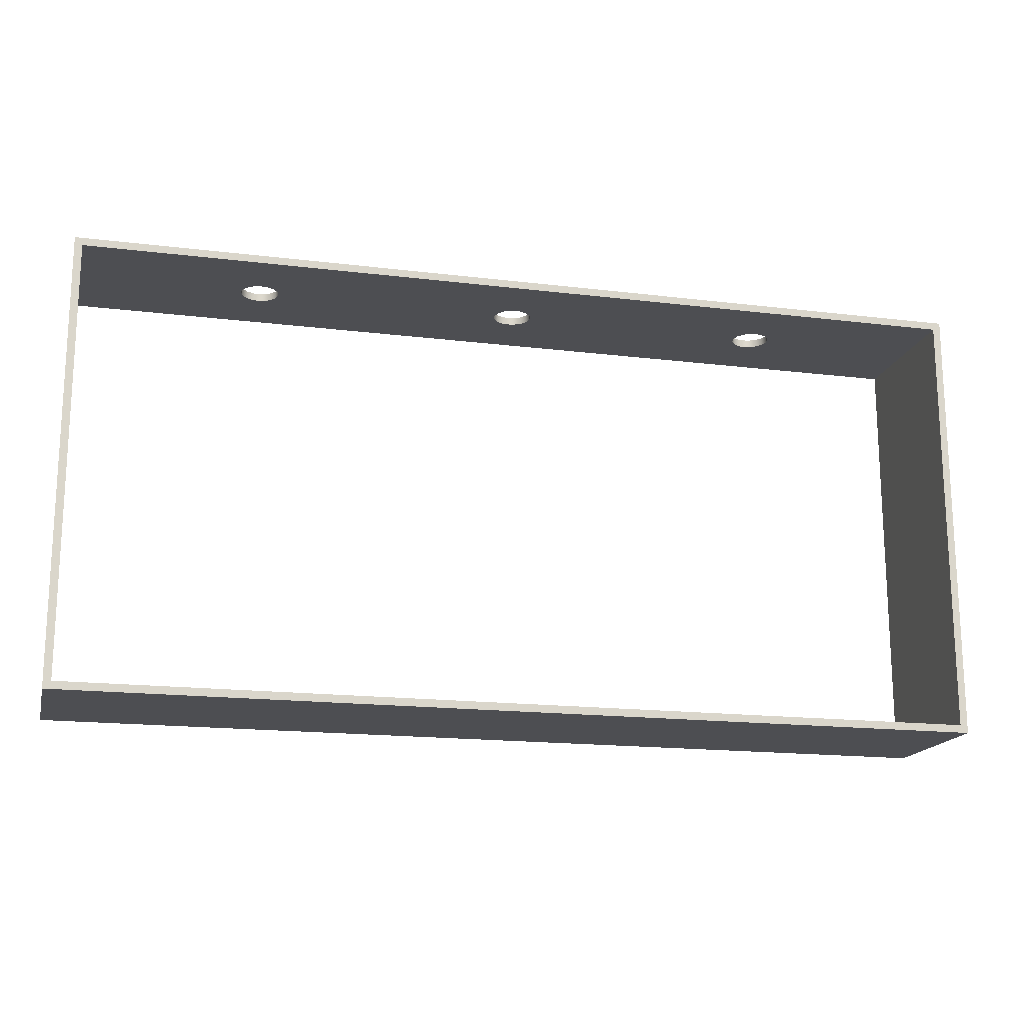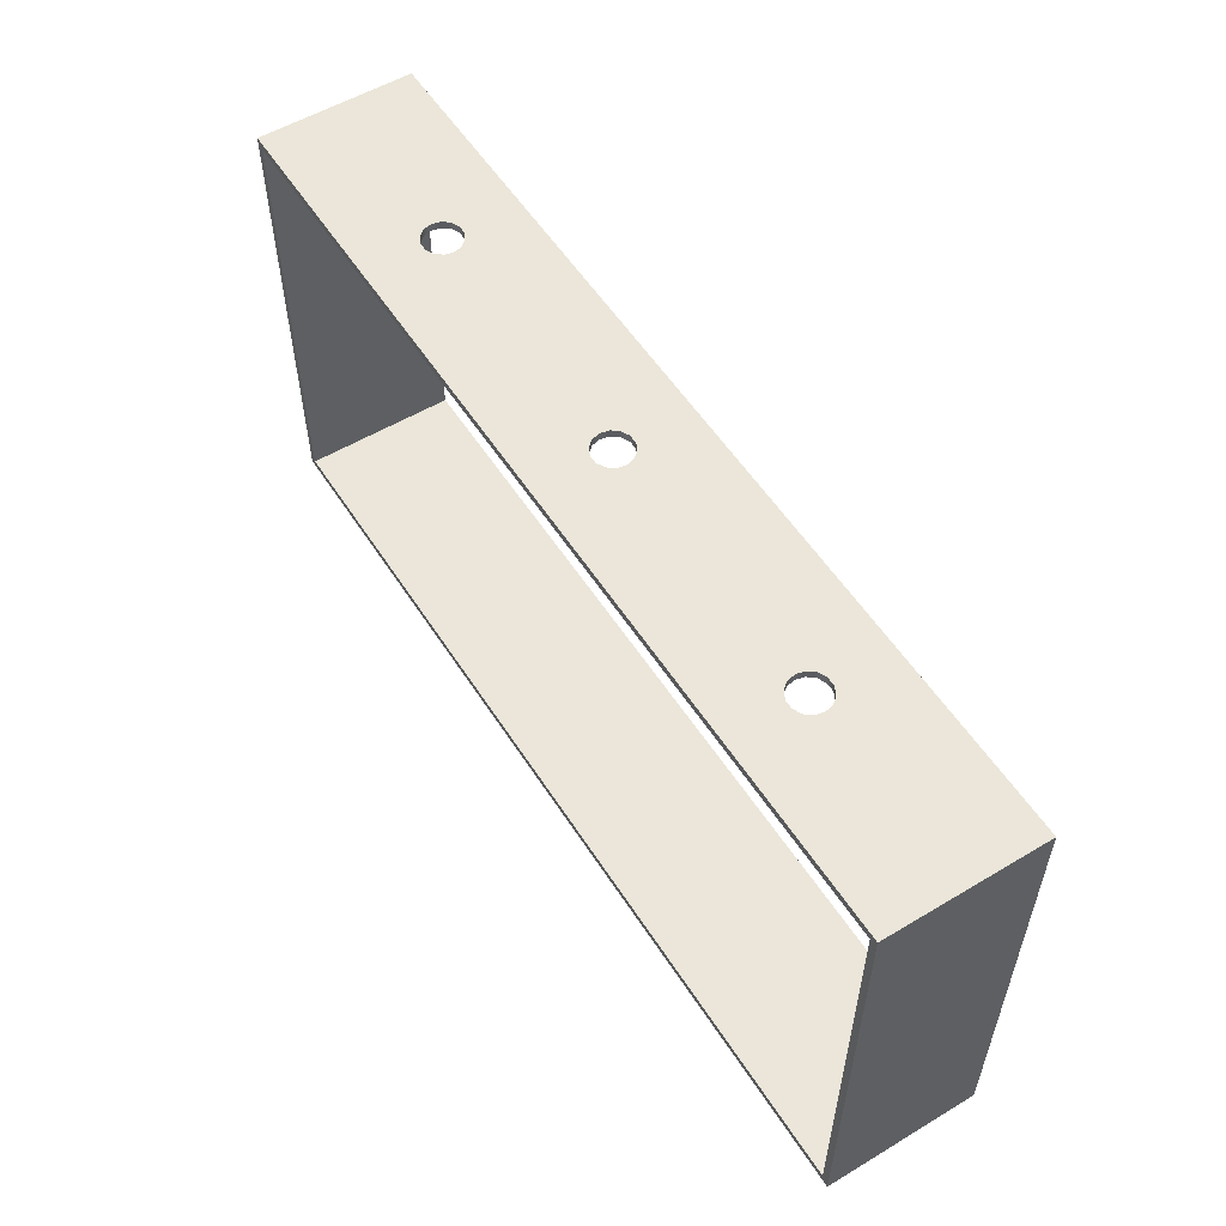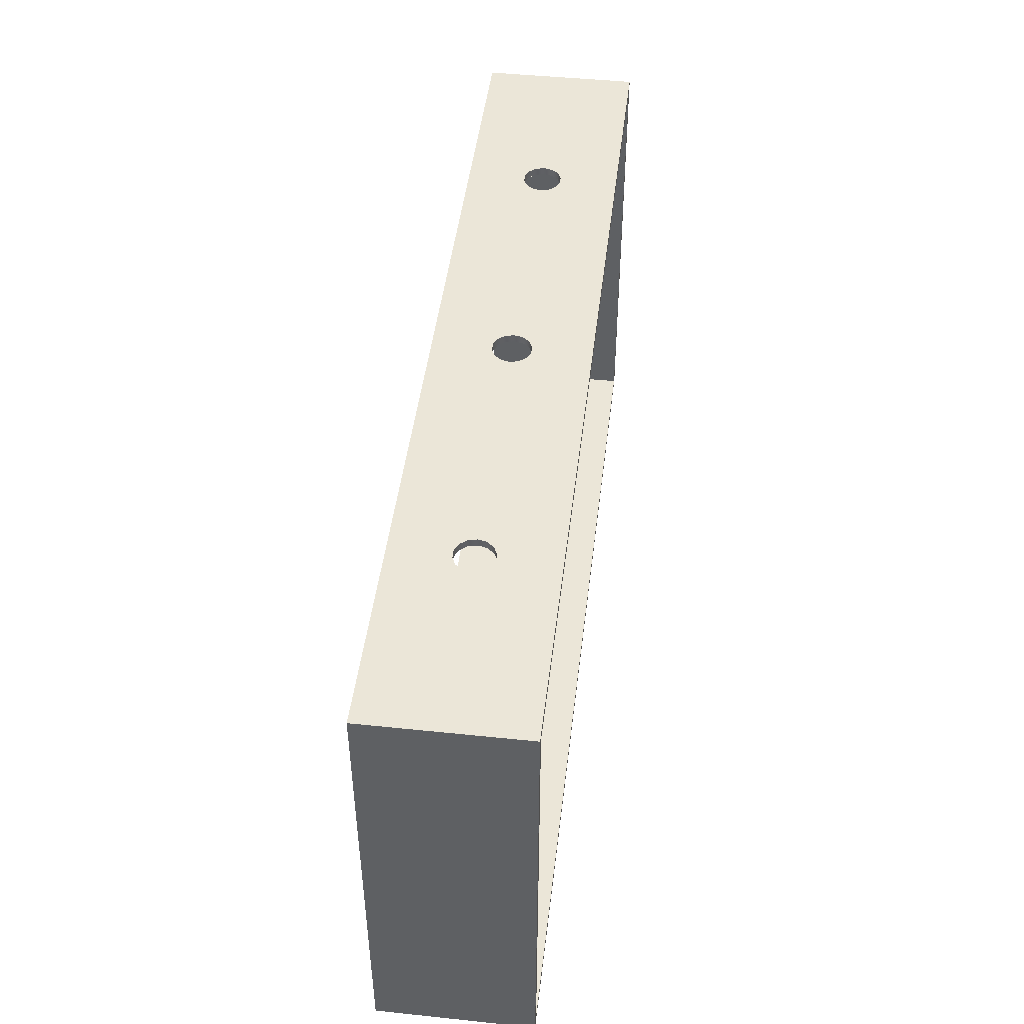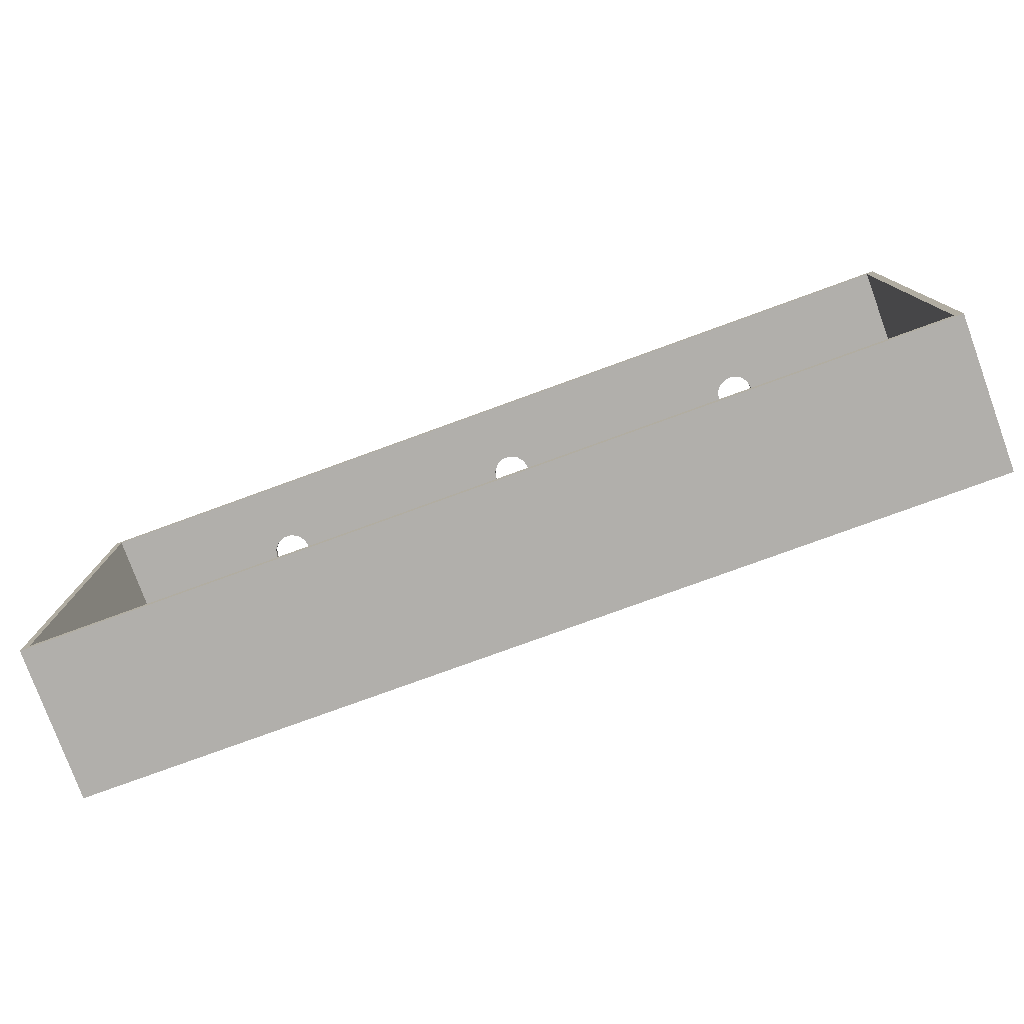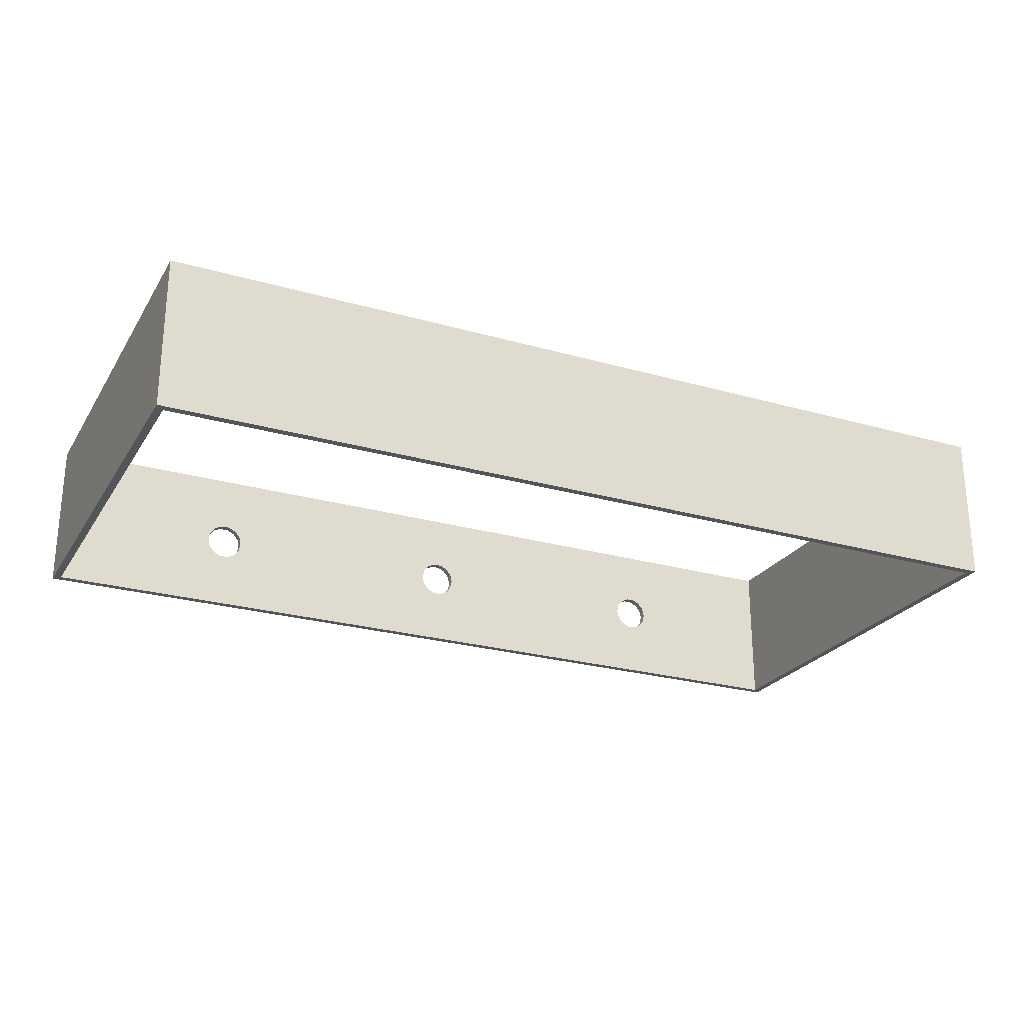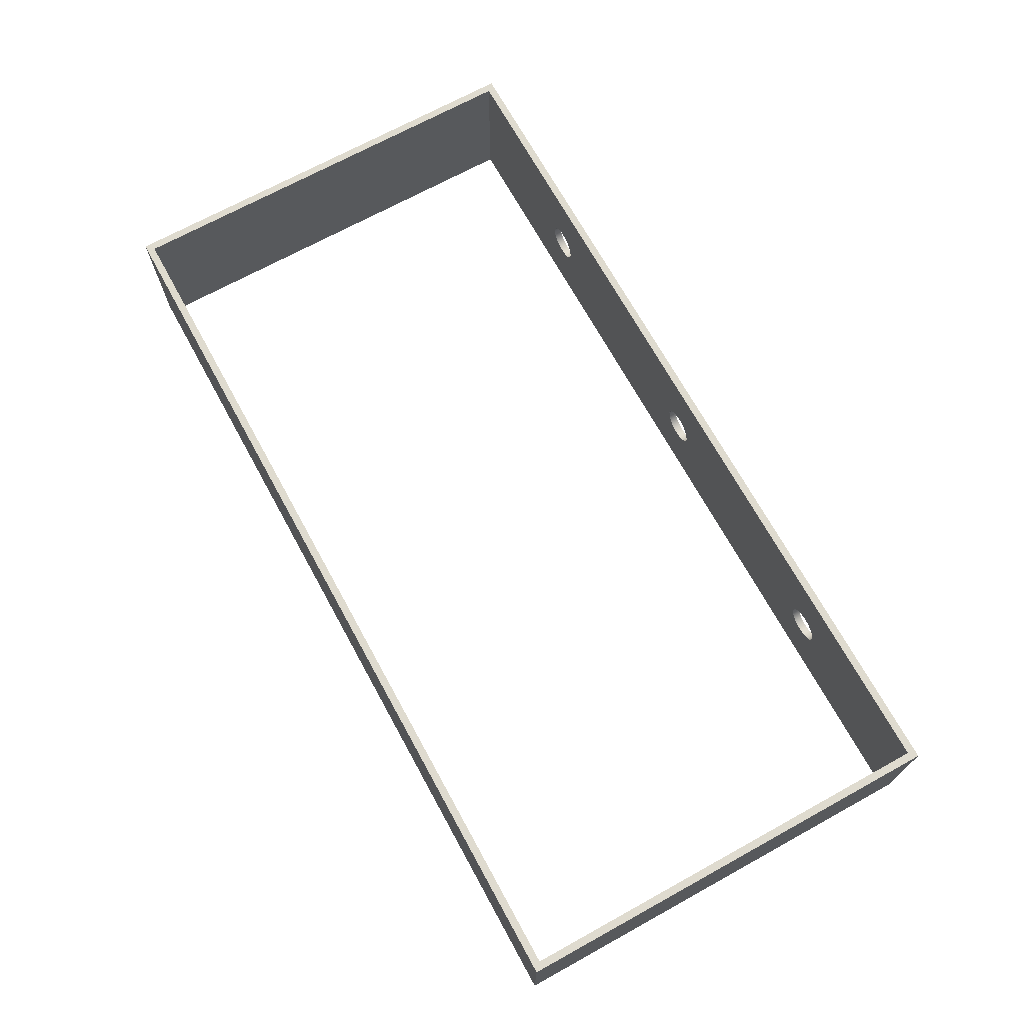
<metadata>
{"format":"obj","ext":"obj","renderer":"f3d","projection":"perspective","resolution":1024,"background":"white","views":[{"elev":-17.1,"azim":-13.8,"up":"+Z"},{"elev":55.1,"azim":57.8,"up":"+Z"},{"elev":46.2,"azim":96.8,"up":"+Z"},{"elev":-78.1,"azim":20.0,"up":"+Z"},{"elev":-24.8,"azim":155.0,"up":"+Y"},{"elev":70.3,"azim":-118.8,"up":"+Y"}]}
</metadata>
<code>
v 11.1 5 28.71
v 11.22 5.542 28.71
v 11.57 5.977 28.71
v 12.07 6.219 28.71
v 12.62 6.219 28.71
v 13.12 5.977 28.71
v 13.47 5.542 28.71
v 13.6 5 28.71
v 13.47 4.458 28.71
v 13.12 4.023 28.71
v 12.62 3.781 28.71
v 12.07 3.781 28.71
v 11.57 4.023 28.71
v 11.22 4.458 28.71
v 11.1 5 29.21
v 11.22 4.458 29.21
v 11.57 4.023 29.21
v 12.07 3.781 29.21
v 12.62 3.781 29.21
v 13.12 4.023 29.21
v 13.47 4.458 29.21
v 13.6 5 29.21
v 13.47 5.542 29.21
v 13.12 5.977 29.21
v 12.62 6.219 29.21
v 12.07 6.219 29.21
v 11.57 5.977 29.21
v 11.22 5.542 29.21
v 11.1 5 28.71
v 11.1 5 29.21
v 28.59 5 28.71
v 28.72 5.542 28.71
v 29.07 5.977 28.71
v 29.57 6.219 28.71
v 30.12 6.219 28.71
v 30.62 5.977 28.71
v 30.97 5.542 28.71
v 31.09 5 28.71
v 30.97 4.458 28.71
v 30.62 4.023 28.71
v 30.12 3.781 28.71
v 29.57 3.781 28.71
v 29.07 4.023 28.71
v 28.72 4.458 28.71
v 28.59 5 29.21
v 28.72 4.458 29.21
v 29.07 4.023 29.21
v 29.57 3.781 29.21
v 30.12 3.781 29.21
v 30.62 4.023 29.21
v 30.97 4.458 29.21
v 31.09 5 29.21
v 30.97 5.542 29.21
v 30.62 5.977 29.21
v 30.12 6.219 29.21
v 29.57 6.219 29.21
v 29.07 5.977 29.21
v 28.72 5.542 29.21
v 28.59 5 28.71
v 28.59 5 29.21
v 46.1 5 28.71
v 46.22 5.542 28.71
v 46.57 5.977 28.71
v 47.07 6.219 28.71
v 47.62 6.219 28.71
v 48.12 5.977 28.71
v 48.47 5.542 28.71
v 48.6 5 28.71
v 48.47 4.458 28.71
v 48.12 4.023 28.71
v 47.62 3.781 28.71
v 47.07 3.781 28.71
v 46.57 4.023 28.71
v 46.22 4.458 28.71
v 46.1 5 29.21
v 46.22 4.458 29.21
v 46.57 4.023 29.21
v 47.07 3.781 29.21
v 47.62 3.781 29.21
v 48.12 4.023 29.21
v 48.47 4.458 29.21
v 48.6 5 29.21
v 48.47 5.542 29.21
v 48.12 5.977 29.21
v 47.62 6.219 29.21
v 47.07 6.219 29.21
v 46.57 5.977 29.21
v 46.22 5.542 29.21
v 46.1 5 28.71
v 46.1 5 29.21
v 59.19 10 0.5
v 0.5 10 0.5
v 0.5 0 0.5
v 59.19 0 0.5
v 59.19 10 28.71
v 59.19 10 0.5
v 59.19 0 0.5
v 59.19 0 28.71
v 11.1 5 28.71
v 11.22 4.458 28.71
v 11.57 4.023 28.71
v 12.07 3.781 28.71
v 12.62 3.781 28.71
v 13.12 4.023 28.71
v 13.47 4.458 28.71
v 13.6 5 28.71
v 13.47 5.542 28.71
v 13.12 5.977 28.71
v 12.62 6.219 28.71
v 12.07 6.219 28.71
v 11.57 5.977 28.71
v 11.22 5.542 28.71
v 28.59 5 28.71
v 28.72 4.458 28.71
v 29.07 4.023 28.71
v 29.57 3.781 28.71
v 30.12 3.781 28.71
v 30.62 4.023 28.71
v 30.97 4.458 28.71
v 31.09 5 28.71
v 30.97 5.542 28.71
v 30.62 5.977 28.71
v 30.12 6.219 28.71
v 29.57 6.219 28.71
v 29.07 5.977 28.71
v 28.72 5.542 28.71
v 46.1 5 28.71
v 46.22 4.458 28.71
v 46.57 4.023 28.71
v 47.07 3.781 28.71
v 47.62 3.781 28.71
v 48.12 4.023 28.71
v 48.47 4.458 28.71
v 48.6 5 28.71
v 48.47 5.542 28.71
v 48.12 5.977 28.71
v 47.62 6.219 28.71
v 47.07 6.219 28.71
v 46.57 5.977 28.71
v 46.22 5.542 28.71
v 0.5 10 28.71
v 59.19 10 28.71
v 59.19 0 28.71
v 0.5 0 28.71
v 0.5 10 0.5
v 0.5 10 28.71
v 0.5 0 28.71
v 0.5 0 0.5
v 0 0 0
v 0 0 29.21
v 0 10 29.21
v 0 10 0
v 59.69 0 -2.619e-31
v 0 0 0
v 0 10 0
v 59.69 10 0
v 59.69 0 29.21
v 59.69 0 -2.619e-31
v 59.69 10 0
v 59.69 10 29.21
v 11.1 5 29.21
v 11.22 5.542 29.21
v 11.57 5.977 29.21
v 12.07 6.219 29.21
v 12.62 6.219 29.21
v 13.12 5.977 29.21
v 13.47 5.542 29.21
v 13.6 5 29.21
v 13.47 4.458 29.21
v 13.12 4.023 29.21
v 12.62 3.781 29.21
v 12.07 3.781 29.21
v 11.57 4.023 29.21
v 11.22 4.458 29.21
v 28.59 5 29.21
v 28.72 5.542 29.21
v 29.07 5.977 29.21
v 29.57 6.219 29.21
v 30.12 6.219 29.21
v 30.62 5.977 29.21
v 30.97 5.542 29.21
v 31.09 5 29.21
v 30.97 4.458 29.21
v 30.62 4.023 29.21
v 30.12 3.781 29.21
v 29.57 3.781 29.21
v 29.07 4.023 29.21
v 28.72 4.458 29.21
v 46.1 5 29.21
v 46.22 5.542 29.21
v 46.57 5.977 29.21
v 47.07 6.219 29.21
v 47.62 6.219 29.21
v 48.12 5.977 29.21
v 48.47 5.542 29.21
v 48.6 5 29.21
v 48.47 4.458 29.21
v 48.12 4.023 29.21
v 47.62 3.781 29.21
v 47.07 3.781 29.21
v 46.57 4.023 29.21
v 46.22 4.458 29.21
v 0 0 29.21
v 59.69 0 29.21
v 59.69 10 29.21
v 0 10 29.21
v 59.19 10 28.71
v 0.5 10 28.71
v 0.5 10 0.5
v 59.19 10 0.5
v 0 10 29.21
v 59.69 10 29.21
v 59.69 10 0
v 0 10 0
v 0.5 0 28.71
v 59.19 0 28.71
v 59.19 0 0.5
v 0.5 0 0.5
v 59.69 0 29.21
v 0 0 29.21
v 0 0 0
v 59.69 0 -2.619e-31
g baadfeca-e2d6-11ea-91fb-54bf646e7e1f
f 2 28 1
f 1 28 30
f 29 15 14
f 14 15 16
f 14 16 13
f 13 16 17
f 13 17 12
f 12 17 18
f 12 18 11
f 11 18 19
f 11 19 10
f 10 19 20
f 10 20 9
f 9 20 21
f 9 21 8
f 8 21 22
f 8 22 7
f 7 22 23
f 7 23 6
f 6 23 24
f 6 24 5
f 5 24 25
f 5 25 4
f 4 25 26
f 4 26 3
f 3 26 27
f 3 27 2
f 2 27 28
g baaf379a-e2d6-11ea-a04b-54bf646e7e1f
f 32 58 31
f 31 58 60
f 59 45 44
f 44 45 46
f 44 46 43
f 43 46 47
f 43 47 42
f 42 47 48
f 42 48 41
f 41 48 49
f 41 49 40
f 40 49 50
f 40 50 39
f 39 50 51
f 39 51 38
f 38 51 52
f 38 52 37
f 37 52 53
f 37 53 36
f 36 53 54
f 36 54 35
f 35 54 55
f 35 55 34
f 34 55 56
f 34 56 33
f 33 56 57
f 33 57 32
f 32 57 58
g bab049b4-e2d6-11ea-9243-54bf646e7e1f
f 62 88 61
f 61 88 90
f 89 75 74
f 74 75 76
f 74 76 73
f 73 76 77
f 73 77 72
f 72 77 78
f 72 78 71
f 71 78 79
f 71 79 70
f 70 79 80
f 70 80 69
f 69 80 81
f 69 81 68
f 68 81 82
f 68 82 67
f 67 82 83
f 67 83 66
f 66 83 84
f 66 84 65
f 65 84 85
f 65 85 64
f 64 85 86
f 64 86 63
f 63 86 87
f 63 87 62
f 62 87 88
g ba441b1c-e2d6-11ea-a000-54bf646e7e1f
f 91 92 94
f 94 92 93
g ba452ce6-e2d6-11ea-a1c6-54bf646e7e1f
f 95 96 98
f 98 96 97
g ba463eb8-e2d6-11ea-82ee-54bf646e7e1f
f 100 144 99
f 99 144 141
f 99 141 112
f 112 141 111
f 111 141 110
f 110 141 109
f 109 141 124
f 109 124 108
f 108 124 125
f 108 125 107
f 107 125 126
f 107 126 106
f 106 126 113
f 106 113 105
f 105 113 114
f 105 114 104
f 104 114 115
f 104 115 103
f 103 115 116
f 103 116 144
f 144 116 117
f 144 117 143
f 143 117 130
f 143 130 131
f 100 101 144
f 144 101 102
f 144 102 103
f 130 117 129
f 129 117 118
f 129 118 128
f 128 118 119
f 128 119 127
f 127 119 120
f 127 120 140
f 140 120 121
f 140 121 139
f 139 121 122
f 139 122 138
f 138 122 123
f 138 123 142
f 142 123 124
f 142 124 141
f 131 132 143
f 143 132 133
f 143 133 134
f 143 134 142
f 142 134 135
f 142 135 136
f 136 137 142
f 142 137 138
g ba472952-e2d6-11ea-9634-54bf646e7e1f
f 145 146 148
f 148 146 147
g b9eeb0f8-e2d6-11ea-9d5a-54bf646e7e1f
f 149 150 152
f 152 150 151
g b9ef7480-e2d6-11ea-a5b9-54bf646e7e1f
f 153 154 156
f 156 154 155
g b9f05f28-e2d6-11ea-92df-54bf646e7e1f
f 157 158 160
f 160 158 159
g b9f0fb9e-e2d6-11ea-90e5-54bf646e7e1f
f 162 206 161
f 161 206 203
f 161 203 174
f 174 203 173
f 173 203 172
f 172 203 171
f 171 203 186
f 171 186 170
f 170 186 187
f 170 187 169
f 169 187 188
f 169 188 168
f 168 188 175
f 168 175 167
f 167 175 176
f 167 176 166
f 166 176 177
f 166 177 165
f 165 177 178
f 165 178 206
f 206 178 179
f 206 179 205
f 205 179 192
f 205 192 193
f 162 163 206
f 206 163 164
f 206 164 165
f 192 179 191
f 191 179 180
f 191 180 190
f 190 180 181
f 190 181 189
f 189 181 182
f 189 182 202
f 202 182 183
f 202 183 201
f 201 183 184
f 201 184 200
f 200 184 185
f 200 185 204
f 204 185 186
f 204 186 203
f 193 194 205
f 205 194 195
f 205 195 196
f 205 196 204
f 204 196 197
f 204 197 198
f 198 199 204
f 204 199 200
g b9f1bf30-e2d6-11ea-b488-54bf646e7e1f
f 208 211 207
f 207 211 212
f 207 212 213
f 208 209 211
f 211 209 214
f 214 209 210
f 214 210 213
f 213 210 207
g b9f25bac-e2d6-11ea-b669-54bf646e7e1f
f 218 215 220
f 220 215 216
f 220 216 219
f 219 216 217
f 219 217 222
f 222 217 218
f 222 218 221
f 221 218 220

</code>
